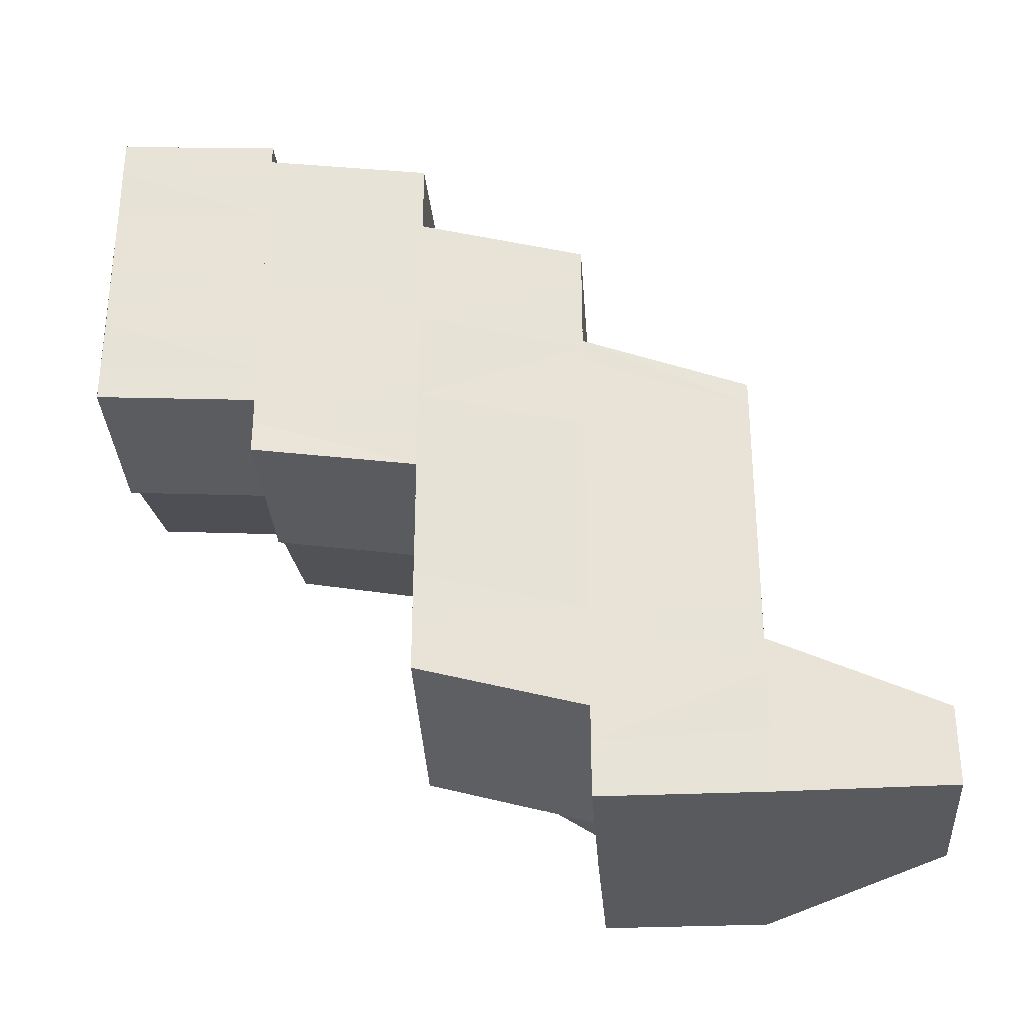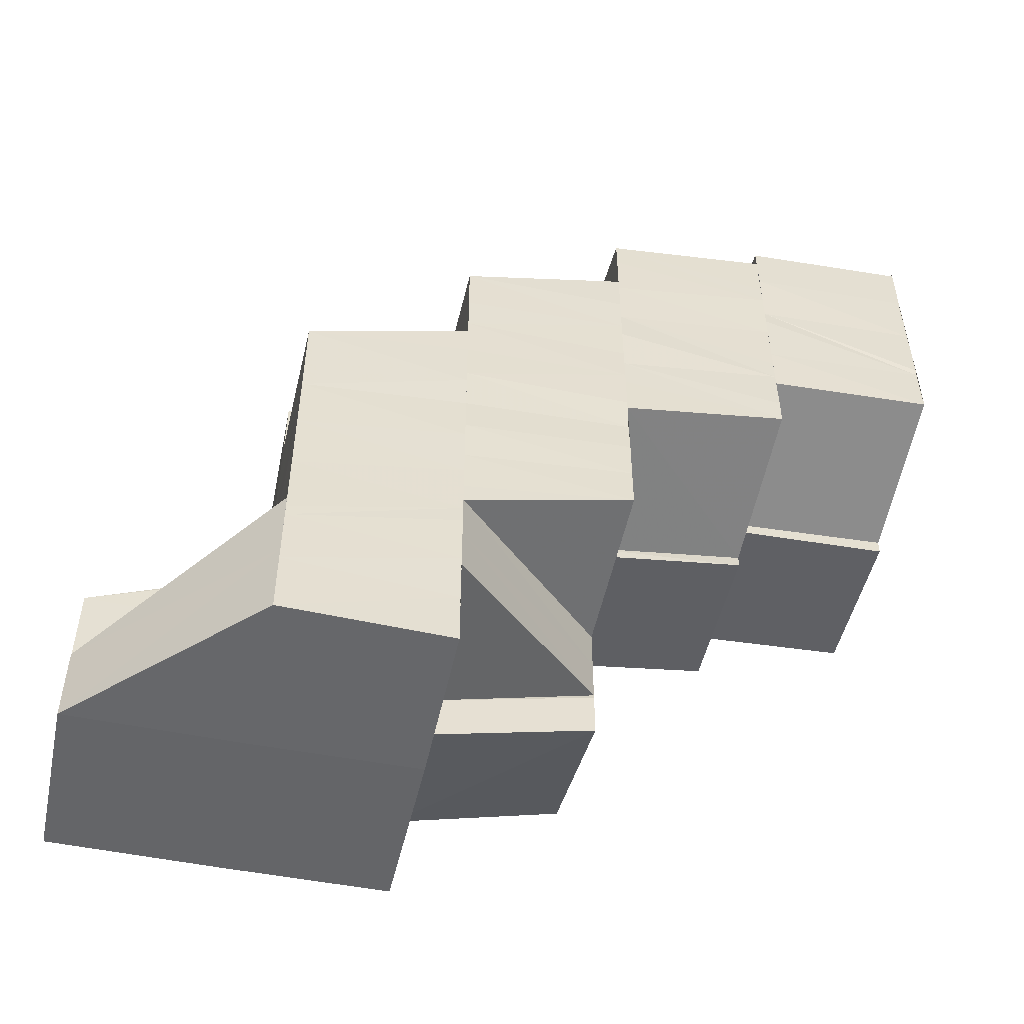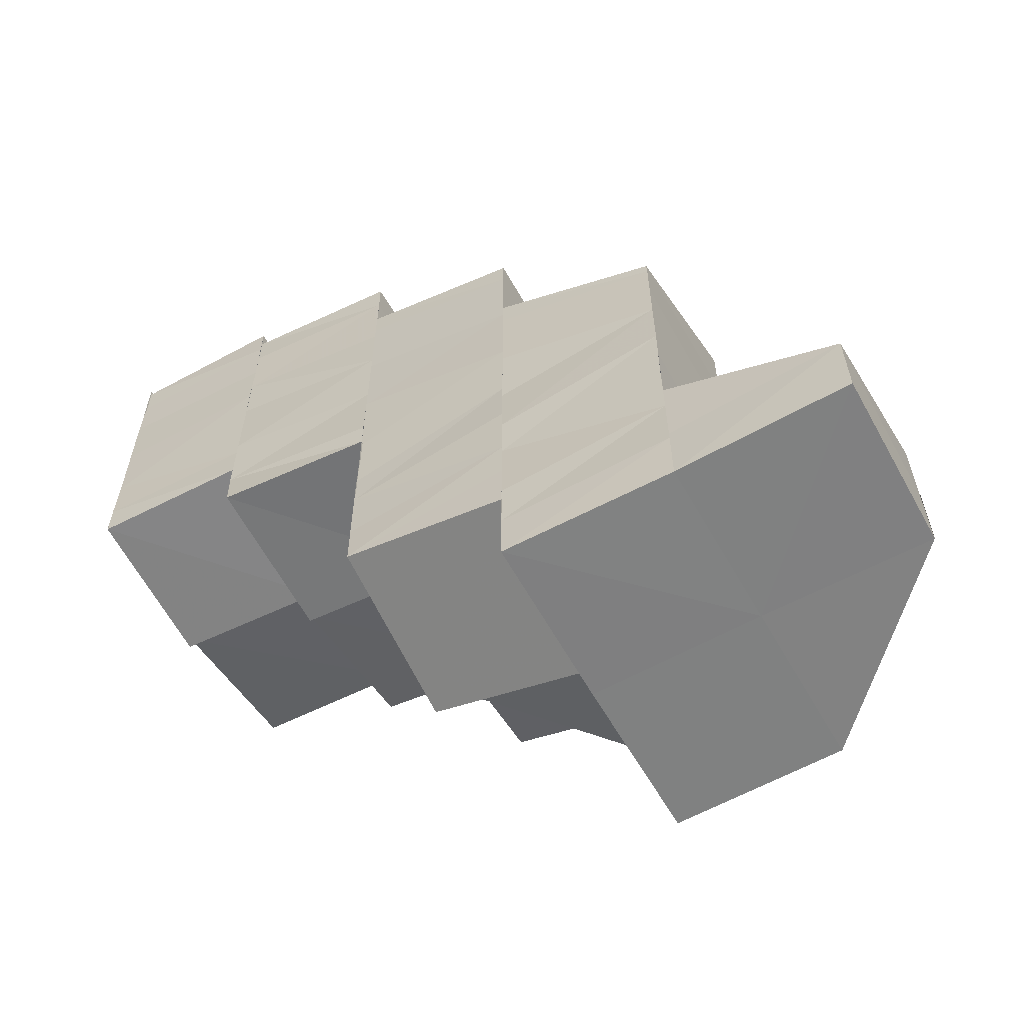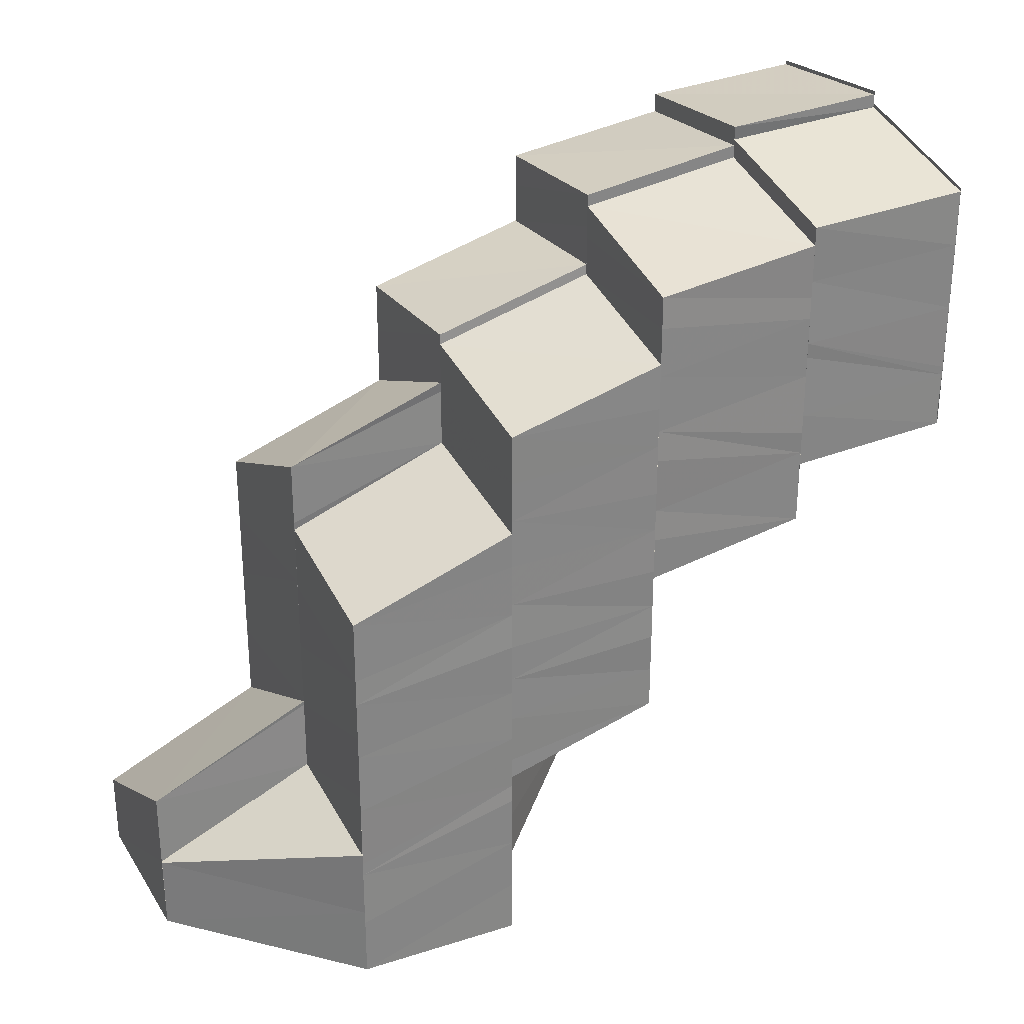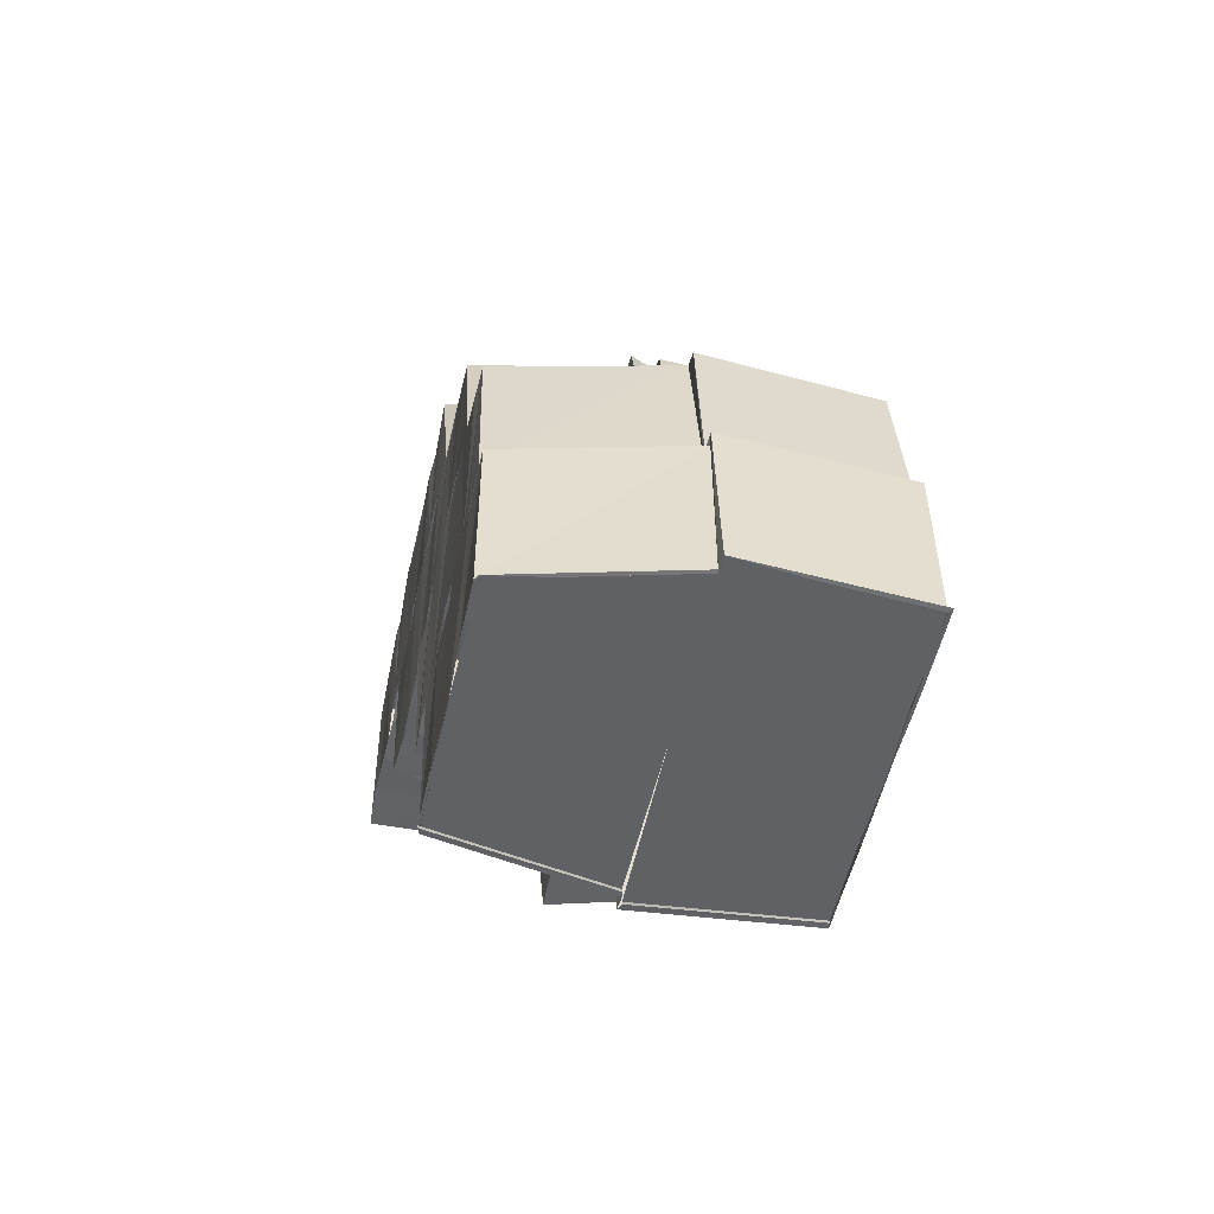
<metadata>
{"format":"obj","ext":"obj","renderer":"f3d","projection":"perspective","resolution":1024,"background":"white","views":[{"elev":-31.2,"azim":94.3,"up":"+Z"},{"elev":-51.7,"azim":-102.5,"up":"+Z"},{"elev":-60.3,"azim":119.2,"up":"+Z"},{"elev":28.5,"azim":-115.4,"up":"+Z"},{"elev":-49.9,"azim":-11.7,"up":"+Y"}]}
</metadata>
<code>
o 5573
v 2242 1902 8.973
v 2242 1902 8.977
v 2242 1902 8.973
v 2242 1902 8.977
v 2242 1902 8.973
v 2242 1902 8.973
v 2242 1902 8.977
v 2242 1902 8.977
v 2242 1902 8.973
v 2242 1902 8.982
v 2242 1902 8.982
v 2242 1902 8.986
v 2242 1902 8.987
v 2242 1902 8.982
v 2242 1902 8.982
v 2242 1902 8.977
v 2242 1902 8.987
v 2242 1902 8.987
v 2242 1902 8.99
v 2242 1902 8.991
v 2242 1902 8.994
v 2242 1902 8.995
v 2242 1902 8.994
v 2242 1902 8.998
v 2242 1902 9.002
v 2242 1902 8.999
v 2242 1902 8.998
v 2242 1902 8.992
v 2242 1902 8.996
v 2242 1902 8.999
v 2242 1902 8.994
v 2242 1902 8.998
v 2242 1902 8.994
v 2242 1902 9.002
v 2242 1902 8.991
v 2242 1902 8.989
v 2242 1902 8.987
v 2242 1902 8.985
v 2242 1902 8.984
v 2242 1902 8.981
v 2242 1902 8.98
v 2242 1902 8.983
v 2242 1902 8.979
v 2242 1902 8.976
v 2242 1902 8.976
v 2242 1902 8.973
v 2242 1902 8.973
v 2242 1902 8.973
v 2242 1902 8.975
v 2242 1902 8.976
v 2242 1902 8.973
v 2242 1902 8.975
v 2242 1902 8.978
v 2242 1902 8.981
v 2242 1902 8.979
v 2242 1902 8.978
v 2242 1902 8.978
v 2242 1902 8.981
v 2242 1902 8.981
v 2242 1902 8.981
v 2242 1902 8.983
v 2242 1902 8.984
v 2242 1902 8.986
v 2242 1902 8.987
v 2242 1902 8.984
v 2242 1902 8.988
v 2242 1902 8.99
v 2242 1902 8.987
v 2242 1902 8.991
v 2242 1902 8.992
v 2242 1902 8.99
v 2242 1902 8.993
v 2242 1902 8.994
v 2242 1902 8.992
v 2242 1902 8.994
v 2242 1902 8.994
v 2242 1902 8.994
v 2242 1902 8.996
v 2242 1902 8.994
v 2242 1902 8.995
v 2242 1902 8.994
v 2242 1902 8.992
v 2242 1902 8.993
v 2242 1902 8.994
v 2242 1902 8.99
v 2242 1902 8.991
v 2242 1902 8.988
v 2242 1902 8.988
v 2242 1902 8.986
v 2242 1902 8.986
v 2242 1902 8.983
v 2242 1902 8.983
v 2242 1902 8.981
v 2242 1902 8.981
v 2242 1902 8.983
v 2242 1902 8.981
v 2242 1902 8.978
v 2242 1902 8.978
v 2242 1902 8.975
v 2242 1902 8.984
v 2242 1902 8.987
v 2242 1902 8.983
v 2242 1902 8.981
v 2242 1902 8.989
v 2242 1902 8.991
v 2242 1902 8.99
v 2242 1902 8.994
v 2242 1902 8.997
v 2242 1902 9
v 2242 1902 9.002
v 2242 1902 9.005
v 2242 1902 9.008
v 2242 1902 9.011
v 2242 1902 9.012
v 2242 1902 9.01
v 2242 1902 9.012
v 2242 1902 9.013
v 2242 1902 9.016
v 2242 1902 9.012
v 2242 1902 9.01
v 2242 1902 9.015
v 2242 1902 9.018
v 2242 1902 9.018
v 2242 1902 9.017
v 2242 1902 9.018
v 2242 1902 9.015
v 2242 1902 9.017
v 2242 1902 9.018
v 2242 1902 9.016
v 2242 1902 9.018
v 2242 1902 9.017
v 2242 1902 9.02
v 2242 1902 9.019
v 2242 1902 9.018
v 2242 1902 9.018
v 2242 1902 9.016
v 2242 1902 9.012
v 2242 1902 9.01
v 2242 1902 9.006
v 2242 1902 9.008
v 2242 1902 9.003
v 2242 1902 9.001
v 2242 1902 8.998
v 2242 1902 8.996
v 2242 1902 8.996
v 2242 1902 8.994
v 2242 1902 9.02
v 2242 1902 9.02
v 2242 1902 9.02
v 2242 1902 9.017
v 2242 1902 9.02
v 2242 1902 9.018
v 2242 1902 9.014
v 2242 1902 9.015
v 2242 1902 9.01
v 2242 1902 9.01
v 2242 1902 9.006
v 2242 1902 9.005
v 2242 1902 9.002
v 2242 1902 9.003
v 2242 1902 9
v 2242 1902 9
v 2242 1902 9
v 2242 1902 8.999
v 2242 1902 8.998
v 2242 1902 8.997
v 2242 1902 8.997
v 2242 1902 8.995
v 2242 1902 8.996
v 2242 1902 8.994
v 2242 1902 8.996
v 2242 1902 8.995
v 2242 1902 9
v 2242 1902 8.999
v 2242 1902 8.999
v 2242 1902 9
v 2242 1902 8.999
v 2242 1902 9
v 2242 1902 9
v 2242 1902 9.002
v 2242 1902 9.001
v 2242 1902 9
v 2242 1902 9.001
v 2242 1902 9
v 2242 1902 8.999
v 2242 1902 9.001
v 2242 1902 9
v 2242 1902 9.011
v 2242 1902 9.003
v 2242 1902 9.007
v 2242 1902 9.011
v 2242 1902 9.015
v 2242 1902 9.018
v 2242 1902 9.02
v 2242 1902 9.021
v 2242 1902 9.021
v 2242 1902 9.02
v 2242 1902 9.003
v 2242 1902 9.007
v 2242 1902 9.011
v 2242 1902 9.015
v 2242 1902 9.018
v 2242 1902 9.02
v 2242 1902 9.02
v 2242 1902 9.018
v 2242 1902 9.02
v 2242 1902 9.021
v 2242 1902 9.02
v 2242 1902 9.001
v 2242 1902 9.003
v 2242 1902 9.003
v 2242 1902 9.02
v 2242 1902 9.02
v 2242 1902 9.019
v 2242 1902 9.018
v 2242 1902 9.018
v 2242 1902 9.02
v 2242 1902 9.001
v 2242 1902 9.001
v 2242 1902 9.003
v 2242 1902 9
v 2242 1902 9.003
v 2242 1902 9.002
v 2242 1902 9.005
v 2242 1902 9
v 2242 1902 9.003
v 2242 1902 9.006
v 2242 1902 9.009
v 2242 1902 9.01
v 2242 1902 9.006
v 2242 1902 9.01
v 2242 1902 9.014
v 2242 1902 9.015
v 2242 1902 9.017
v 2242 1902 9.018
v 2242 1902 9.017
v 2242 1902 9.02
v 2242 1902 9.016
v 2242 1902 9.018
v 2242 1902 8.973
v 2242 1902 8.977
v 2242 1902 8.973
v 2242 1902 8.976
v 2242 1902 8.973
v 2242 1902 8.975
v 2242 1902 8.976
v 2242 1902 8.973
v 2242 1902 8.98
v 2242 1902 8.979
v 2242 1902 8.984
v 2242 1902 8.985
v 2242 1902 8.989
v 2242 1902 8.987
v 2242 1902 8.992
v 2242 1902 8.991
v 2242 1902 8.996
v 2242 1902 8.998
v 2242 1902 9.002
v 2242 1902 9.003
v 2242 1902 8.999
v 2242 1902 9.004
v 2242 1902 9.003
v 2242 1902 9.006
v 2242 1902 9.004
v 2242 1902 9.007
v 2242 1902 9
v 2242 1902 8.999
v 2242 1902 9
v 2242 1902 8.995
v 2242 1902 8.996
v 2242 1902 8.991
v 2242 1902 8.991
v 2242 1902 8.987
v 2242 1902 8.987
v 2242 1902 8.982
v 2242 1902 8.982
v 2242 1902 8.987
v 2242 1902 8.977
v 2242 1902 8.977
v 2242 1902 8.982
v 2242 1902 8.977
v 2242 1902 8.973
v 2242 1902 8.982
v 2242 1902 8.987
v 2242 1902 8.975
v 2242 1902 8.973
v 2242 1902 8.978
v 2242 1902 8.981
v 2242 1902 8.981
v 2242 1902 8.981
v 2242 1902 8.978
v 2242 1902 8.984
v 2242 1902 8.987
v 2242 1902 8.986
v 2242 1902 8.989
v 2242 1902 8.99
v 2242 1902 8.991
v 2242 1902 8.992
v 2242 1902 8.994
v 2242 1902 8.994
v 2242 1902 8.997
v 2242 1902 8.997
v 2242 1902 9
v 2242 1902 9.002
v 2242 1902 9.002
v 2242 1902 9.005
v 2242 1902 9.005
v 2242 1902 9.008
v 2242 1902 9.005
v 2242 1902 9.008
v 2242 1902 9.011
v 2242 1902 9.008
v 2242 1902 9.006
v 2242 1902 9.003
v 2242 1902 9.002
v 2242 1902 8.999
v 2242 1902 9.003
v 2242 1902 9.004
v 2242 1902 9
v 2242 1902 9.006
v 2242 1902 9.007
v 2242 1902 9.01
v 2242 1902 9.005
v 2242 1902 9.008
v 2242 1902 9.011
v 2242 1902 9.011
v 2242 1902 9.012
v 2242 1902 9.01
v 2242 1902 9.013
v 2242 1902 9.013
v 2242 1902 9.01
v 2242 1902 9.015
v 2242 1902 9.015
v 2242 1902 9.017
v 2242 1902 9.013
v 2242 1902 9.01
v 2242 1902 9.012
v 2242 1902 9.015
v 2242 1902 9.013
v 2242 1902 9.008
v 2242 1902 9.006
v 2242 1902 9.004
v 2242 1902 9.003
v 2242 1902 9.004
v 2242 1902 9.001
v 2242 1902 9
v 2242 1902 9.013
v 2242 1902 9.015
v 2242 1902 9.016
v 2242 1902 9.015
v 2242 1902 9.017
v 2242 1902 8.998
v 2242 1902 9
v 2242 1902 8.998
v 2242 1902 8.999
v 2242 1902 8.996
v 2242 1902 8.996
v 2242 1902 8.994
v 2242 1902 8.996
v 2242 1902 8.999
v 2242 1902 9.001
v 2242 1902 8.997
v 2242 1902 9
v 2242 1902 9.002
v 2242 1902 8.996
v 2242 1902 8.998
v 2242 1902 9
v 2242 1902 8.998
v 2242 1902 9.007
v 2242 1902 9.006
v 2242 1902 9.01
v 2242 1902 9.01
v 2242 1902 9.013
v 2242 1902 8.994
v 2242 1902 8.996
v 2242 1902 8.994
v 2242 1902 8.995
v 2242 1902 8.994
v 2242 1902 9.018
v 2242 1902 9.019
v 2242 1902 9.017
v 2242 1902 9.018
v 2242 1902 9.017
v 2242 1902 9
v 2242 1902 9
v 2242 1902 8.999
v 2242 1902 8.999
v 2242 1902 8.999
v 2242 1902 9.02
v 2242 1902 9.021
v 2242 1902 9.02
v 2242 1902 9.02
v 2242 1902 9.02
v 2242 1902 8.973
v 2242 1902 8.973
v 2242 1902 8.973
v 2242 1902 8.973
v 2242 1902 8.973
v 2242 1902 8.973
v 2242 1902 8.973
v 2242 1902 8.973
f 1 2 3
f 2 4 5
f 6 7 1
f 7 8 9
f 7 10 8
f 10 11 8
f 10 12 11
f 12 13 14
f 11 15 16
f 17 18 15
f 12 19 17
f 19 20 17
f 19 21 20
f 21 22 20
f 23 24 22
f 24 25 26
f 27 26 22
f 28 29 21
f 29 30 27
f 31 29 28
f 29 32 33
f 30 34 32
f 35 31 28
f 35 28 36
f 37 35 36
f 37 36 38
f 39 37 38
f 39 38 40
f 41 39 40
f 42 39 41
f 43 42 41
f 43 41 44
f 45 43 44
f 45 44 46
f 47 45 6
f 48 49 47
f 49 50 51
f 52 53 50
f 53 54 55
f 56 55 50
f 57 58 56
f 59 60 55
f 59 61 60
f 61 62 60
f 61 63 62
f 63 64 65
f 66 67 64
f 63 66 68
f 69 70 67
f 66 69 71
f 72 73 70
f 69 72 74
f 72 75 76
f 77 78 76
f 79 80 75
f 81 79 82
f 83 84 82
f 83 82 85
f 86 83 85
f 86 85 87
f 88 86 87
f 88 87 89
f 90 88 89
f 90 89 91
f 92 90 91
f 92 91 93
f 94 95 93
f 93 96 97
f 98 97 99
f 100 101 92
f 100 102 103
f 104 101 100
f 104 105 101
f 105 106 101
f 105 107 106
f 108 107 105
f 108 109 107
f 110 109 108
f 110 111 109
f 112 111 110
f 112 113 111
f 114 113 112
f 115 116 112
f 117 118 114
f 117 119 120
f 118 121 114
f 118 122 121
f 123 124 121
f 124 125 126
f 127 128 122
f 129 130 127
f 131 132 128
f 128 133 134
f 135 136 126
f 126 136 137
f 126 137 138
f 138 137 139
f 137 140 139
f 139 140 141
f 139 141 142
f 142 141 143
f 142 143 144
f 144 143 84
f 143 145 146
f 147 148 135
f 148 149 150
f 151 152 150
f 150 152 153
f 152 154 153
f 153 154 155
f 154 156 155
f 155 156 157
f 155 157 158
f 158 157 159
f 157 160 159
f 159 160 161
f 160 162 163
f 164 161 165
f 164 165 166
f 167 164 166
f 167 166 168
f 168 169 170
f 171 167 172
f 173 174 165
f 174 175 176
f 177 178 176
f 179 178 180
f 181 182 177
f 181 183 182
f 184 181 185
f 186 187 182
f 186 187 188
f 189 183 188
f 190 189 188
f 191 190 188
f 192 191 188
f 193 192 188
f 194 193 188
f 195 194 151
f 195 194 188
f 196 195 197
f 198 199 188
f 199 200 188
f 200 201 188
f 201 202 188
f 202 203 188
f 202 203 204
f 205 202 206
f 204 207 208
f 209 210 188
f 209 210 211
f 212 204 213
f 214 213 215
f 216 217 212
f 218 219 211
f 218 211 220
f 221 218 222
f 223 220 224
f 225 226 223
f 220 227 224
f 224 227 228
f 227 229 228
f 227 230 229
f 230 231 229
f 229 231 232
f 231 233 232
f 232 233 234
f 233 235 234
f 236 235 237
f 238 234 239
f 240 241 242
f 242 243 244
f 244 245 48
f 243 246 247
f 243 248 246
f 248 249 246
f 248 250 249
f 251 250 248
f 251 252 250
f 252 253 250
f 252 254 253
f 254 255 253
f 254 256 255
f 257 256 254
f 257 258 256
f 259 258 257
f 260 259 257
f 261 259 260
f 262 263 261
f 264 265 259
f 266 264 260
f 267 262 268
f 268 260 269
f 270 268 269
f 270 269 271
f 272 270 271
f 272 271 273
f 274 272 273
f 274 273 275
f 276 277 275
f 278 276 279
f 280 275 279
f 279 275 281
f 279 281 282
f 283 284 280
f 245 285 286
f 245 287 285
f 287 98 285
f 287 288 98
f 289 288 287
f 289 100 288
f 288 290 291
f 292 293 294
f 68 295 294
f 293 296 295
f 71 297 295
f 296 298 297
f 298 299 297
f 297 300 31
f 300 301 31
f 300 302 301
f 302 303 301
f 301 303 30
f 303 304 30
f 303 305 304
f 305 306 304
f 304 306 307
f 306 308 309
f 310 311 308
f 306 310 312
f 307 313 314
f 315 314 316
f 315 307 317
f 317 318 319
f 320 321 318
f 312 322 320
f 323 324 320
f 324 325 322
f 326 327 322
f 322 327 328
f 326 329 327
f 327 330 331
f 329 332 327
f 333 334 332
f 335 333 332
f 336 337 329
f 337 338 339
f 340 337 336
f 341 340 336
f 342 340 341
f 343 342 341
f 343 341 344
f 345 343 344
f 346 343 345
f 337 347 348
f 347 349 348
f 350 349 351
f 352 353 345
f 354 345 355
f 356 354 355
f 357 352 356
f 358 357 359
f 360 361 346
f 360 176 361
f 362 360 346
f 363 364 361
f 365 362 366
f 362 367 368
f 369 370 259
f 369 328 370
f 328 371 370
f 372 373 371
f 374 375 376
f 375 377 378
f 379 380 381
f 380 382 383
f 384 385 386
f 385 387 388
f 389 390 391
f 390 392 393
f 394 395 396
f 395 397 396
f 398 394 396
f 397 399 396
f 400 398 396
f 399 401 396
f 401 400 396

</code>
